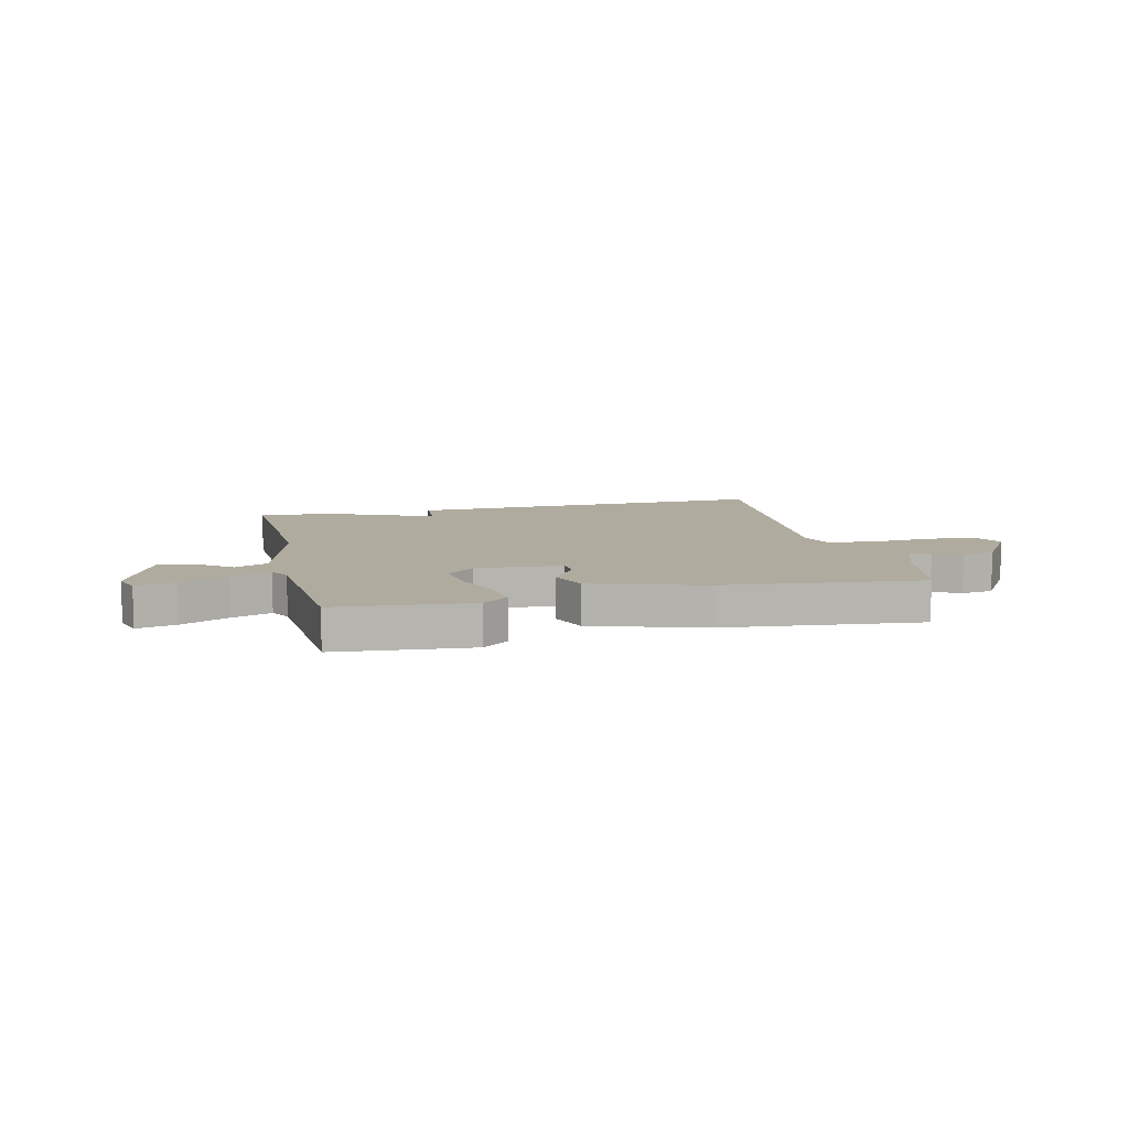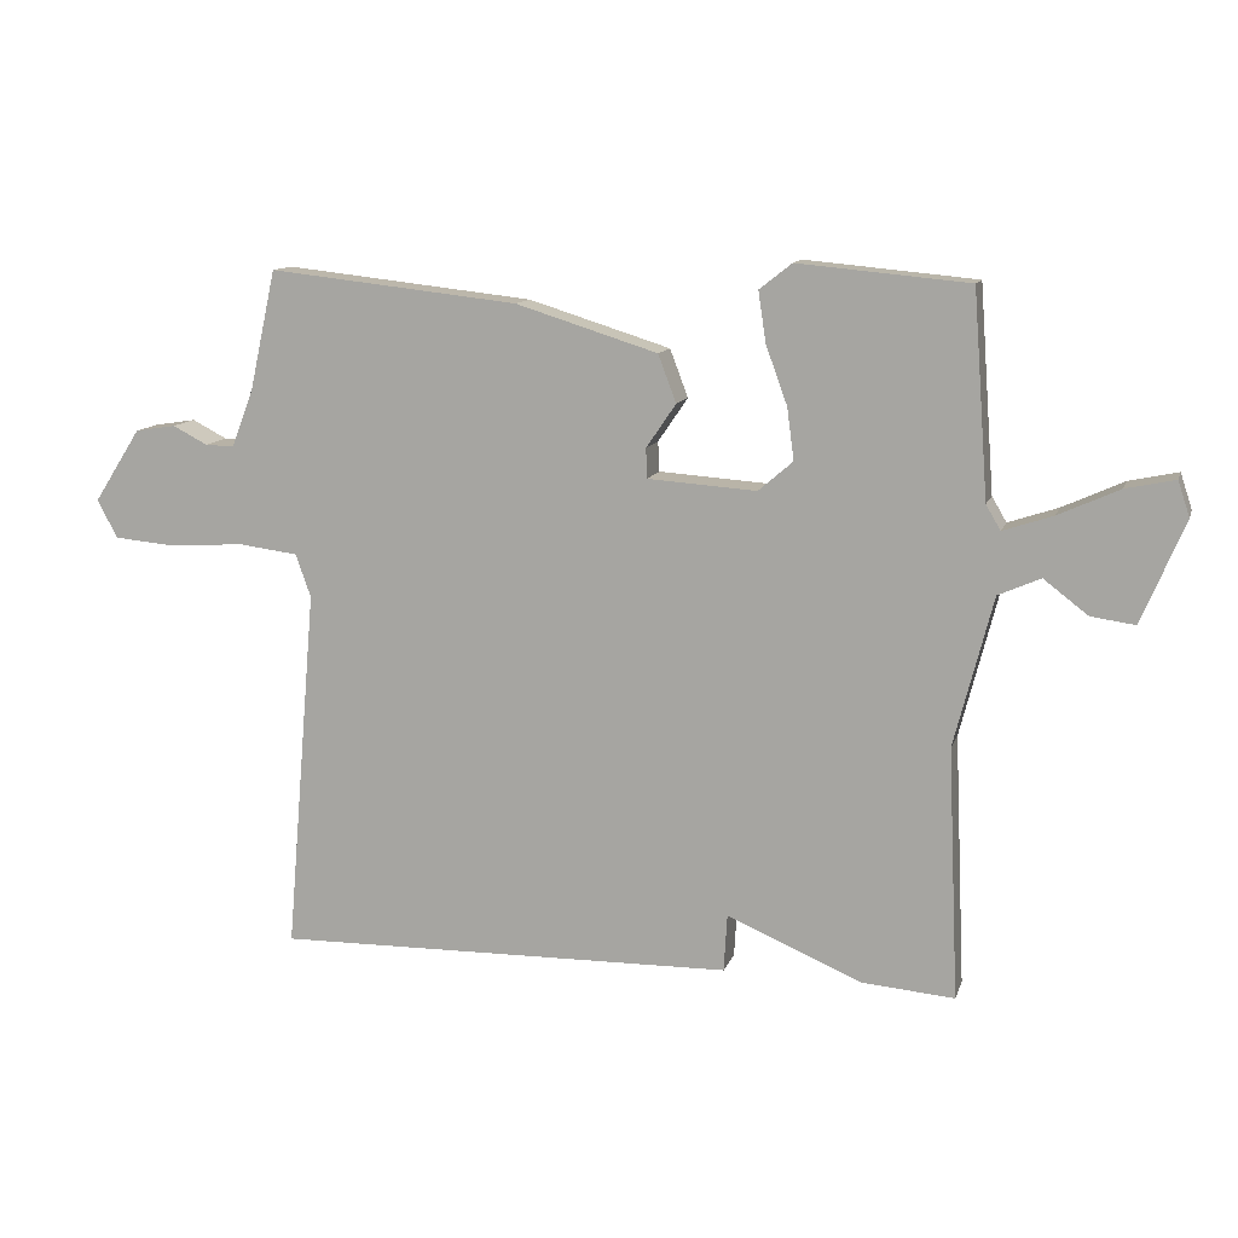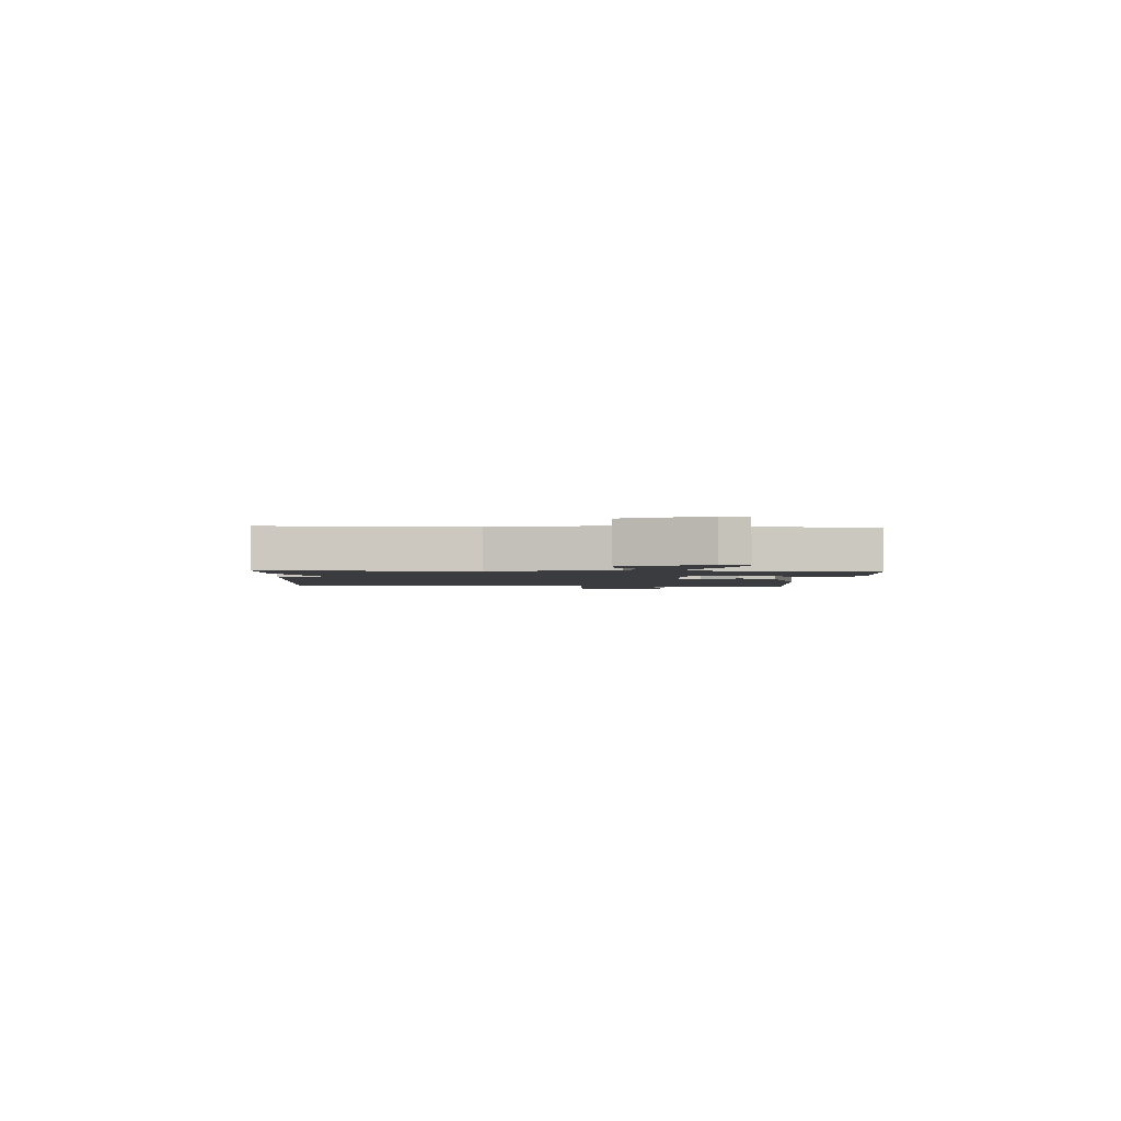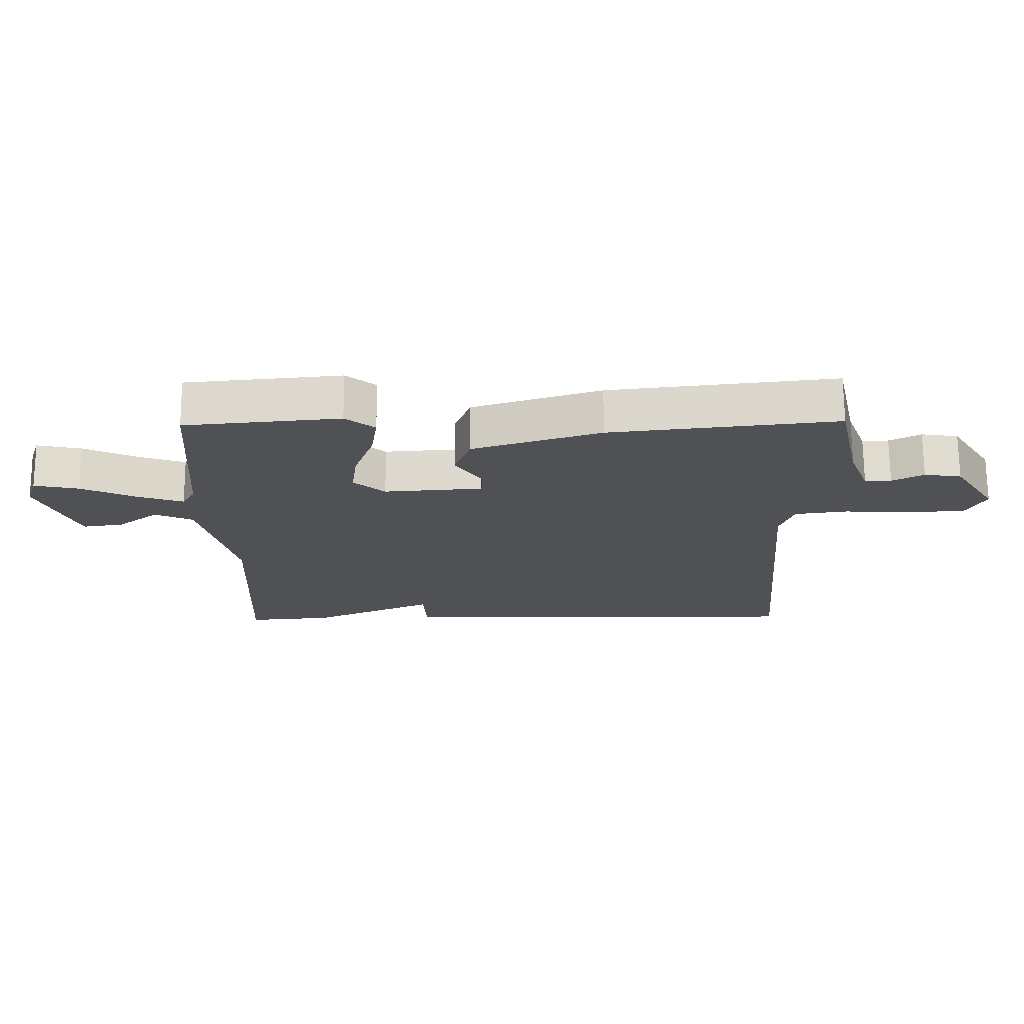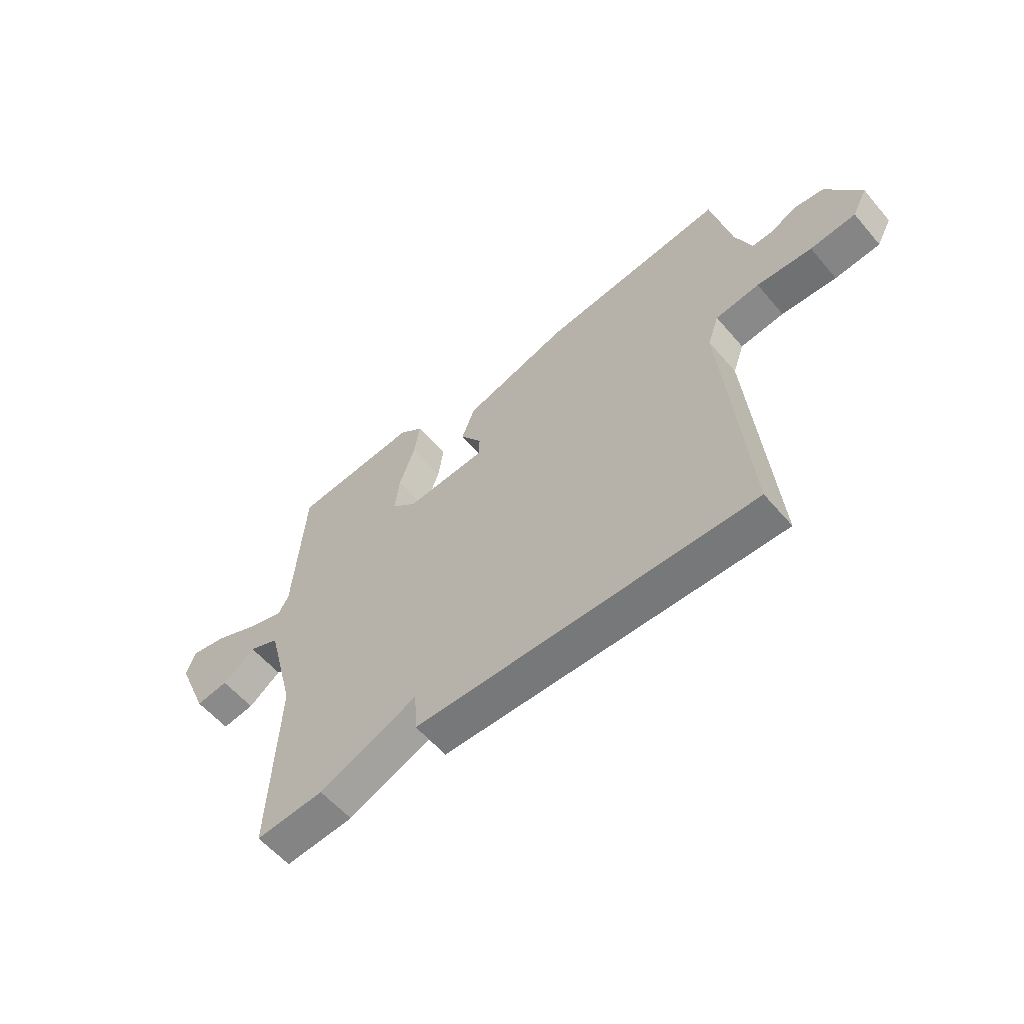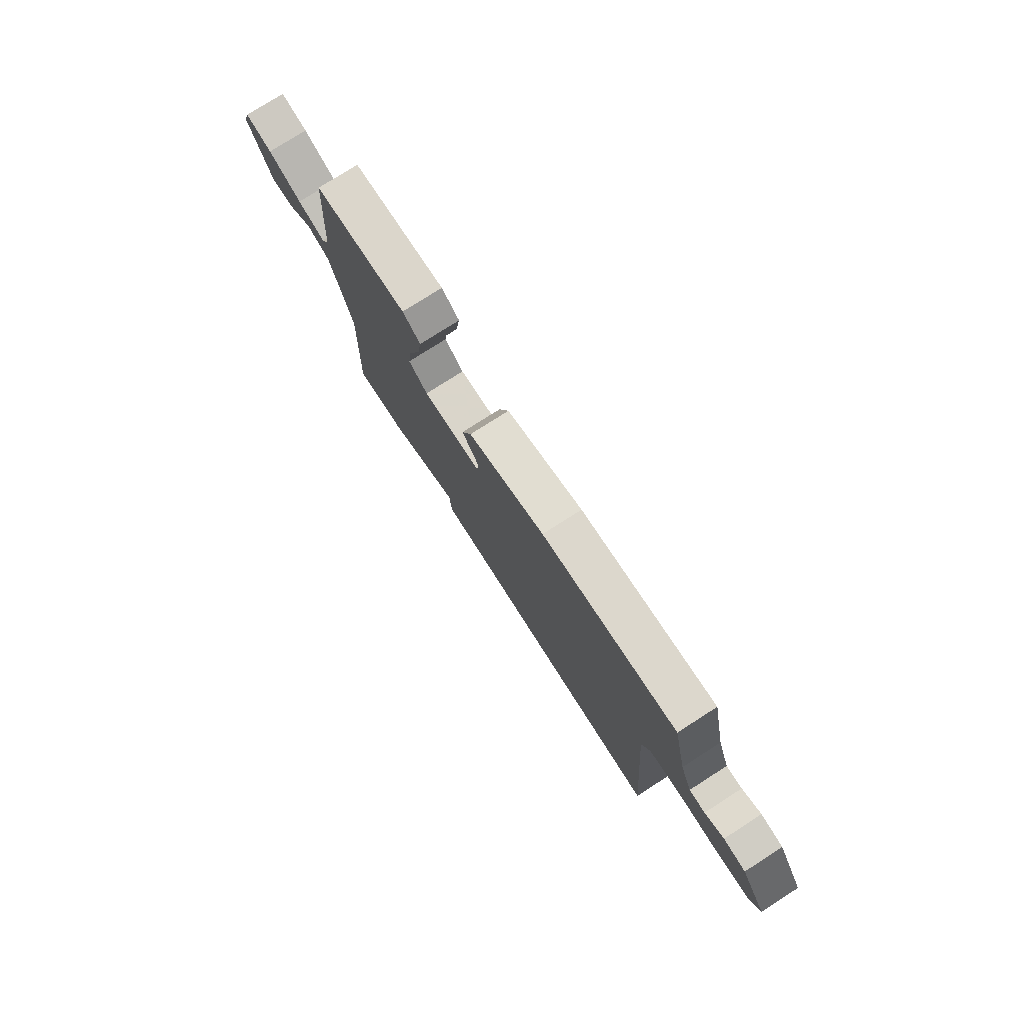
<metadata>
{"format":"obj","ext":"obj","renderer":"f3d","projection":"perspective","resolution":1024,"background":"white","views":[{"elev":9.7,"azim":-13.5,"up":"+Y"},{"elev":11.8,"azim":-165.1,"up":"+Z"},{"elev":-2.1,"azim":-93.0,"up":"+Y"},{"elev":70.1,"azim":-0.4,"up":"+Z"},{"elev":-58.0,"azim":40.1,"up":"+Z"},{"elev":77.1,"azim":57.4,"up":"+Z"}]}
</metadata>
<code>
v -0.5 0.07 0.5
v -0.253 0.07 0.523
v -0.206 0.07 0.486
v -0.217 0.07 0.413
v -0.248 0.07 0.328
v -0.258 0.07 0.253
v -0.208 0.07 0.21
v -0.051 0.07 0.221
v -0.049 0.07 0.264
v -0.092 0.07 0.327
v -0.066 0.07 0.396
v 0.139 0.07 0.46
v 0.5 0.07 0.5
v 0.538 0.07 0.328
v 0.57 0.07 0.244
v 0.612 0.07 0.245
v 0.662 0.07 0.271
v 0.721 0.07 0.262
v 0.789 0.07 0.156
v 0.76 0.07 0.101
v 0.671 0.07 0.093
v 0.563 0.07 0.1
v 0.477 0.07 0.089
v 0.455 0.07 0.027
v 0.5 0.07 -0.5
v -0.166 0.07 -0.489
v -0.171 0.07 -0.406
v -0.366 0.07 -0.489
v -0.5 0.07 -0.5
v -0.484 0.07 -0.137
v -0.54 0.07 0.08
v -0.601 0.07 0.107
v -0.665 0.07 0.058
v -0.729 0.07 0.049
v -0.791 0.07 0.197
v -0.774 0.07 0.248
v -0.703 0.07 0.233
v -0.615 0.07 0.193
v -0.543 0.07 0.169
v -0.522 0.07 0.205
v -0.5 0 0.5
v -0.253 0 0.523
v -0.206 0 0.486
v -0.217 0 0.413
v -0.248 0 0.328
v -0.258 0 0.253
v -0.208 0 0.21
v -0.051 0 0.221
v -0.049 0 0.264
v -0.092 0 0.327
v -0.066 0 0.396
v 0.139 0 0.46
v 0.5 0 0.5
v 0.538 0 0.328
v 0.57 0 0.244
v 0.612 0 0.245
v 0.662 0 0.271
v 0.721 0 0.262
v 0.789 0 0.156
v 0.76 0 0.101
v 0.671 0 0.093
v 0.563 0 0.1
v 0.477 0 0.089
v 0.455 0 0.027
v 0.5 0 -0.5
v -0.166 0 -0.489
v -0.171 0 -0.406
v -0.366 0 -0.489
v -0.5 0 -0.5
v -0.484 0 -0.137
v -0.54 0 0.08
v -0.601 0 0.107
v -0.665 0 0.058
v -0.729 0 0.049
v -0.791 0 0.197
v -0.774 0 0.248
v -0.703 0 0.233
v -0.615 0 0.193
v -0.543 0 0.169
v -0.522 0 0.205
f 36 37 38
f 35 36 38
f 34 35 38
f 33 34 38
f 32 33 38
f 31 32 38 39
f 30 31 39 40
f 27 28 29 30
f 24 25 26 27
f 27 30 40
f 24 27 40
f 23 24 40
f 20 21 22
f 19 20 22
f 18 19 22
f 17 18 22
f 16 17 22
f 15 16 22 23
f 14 15 23
f 13 14 23
f 12 13 23
f 11 12 23
f 10 11 23
f 9 10 23
f 8 9 23
f 7 8 23
f 3 4 5
f 2 3 5
f 1 2 5
f 40 1 5
f 40 5 6
f 7 23 40
f 6 7 40
f 78 77 76
f 78 76 75
f 78 75 74
f 78 74 73
f 78 73 72
f 79 78 72 71
f 80 79 71 70
f 70 69 68 67
f 67 66 65 64
f 80 70 67
f 80 67 64
f 80 64 63
f 62 61 60
f 62 60 59
f 62 59 58
f 62 58 57
f 62 57 56
f 63 62 56 55
f 63 55 54
f 63 54 53
f 63 53 52
f 63 52 51
f 63 51 50
f 63 50 49
f 63 49 48
f 63 48 47
f 45 44 43
f 45 43 42
f 45 42 41
f 45 41 80
f 46 45 80
f 80 63 47
f 80 47 46
f 1 41 42 2
f 2 42 43 3
f 3 43 44 4
f 4 44 45 5
f 5 45 46 6
f 6 46 47 7
f 7 47 48 8
f 8 48 49 9
f 9 49 50 10
f 10 50 51 11
f 11 51 52 12
f 12 52 53 13
f 13 53 54 14
f 14 54 55 15
f 15 55 56 16
f 16 56 57 17
f 17 57 58 18
f 18 58 59 19
f 19 59 60 20
f 20 60 61 21
f 21 61 62 22
f 22 62 63 23
f 23 63 64 24
f 24 64 65 25
f 25 65 66 26
f 26 66 67 27
f 27 67 68 28
f 28 68 69 29
f 29 69 70 30
f 30 70 71 31
f 31 71 72 32
f 32 72 73 33
f 33 73 74 34
f 34 74 75 35
f 35 75 76 36
f 36 76 77 37
f 37 77 78 38
f 38 78 79 39
f 39 79 80 40
f 40 80 41 1

</code>
